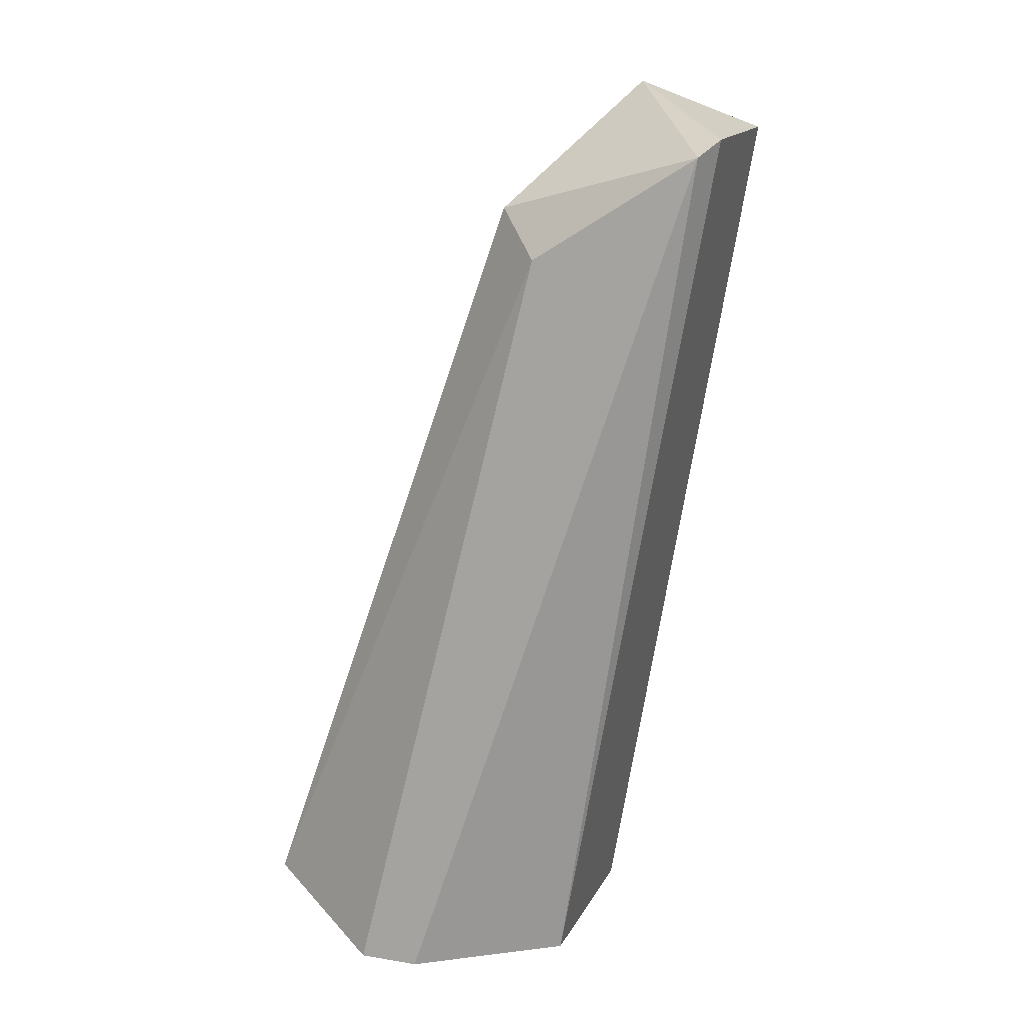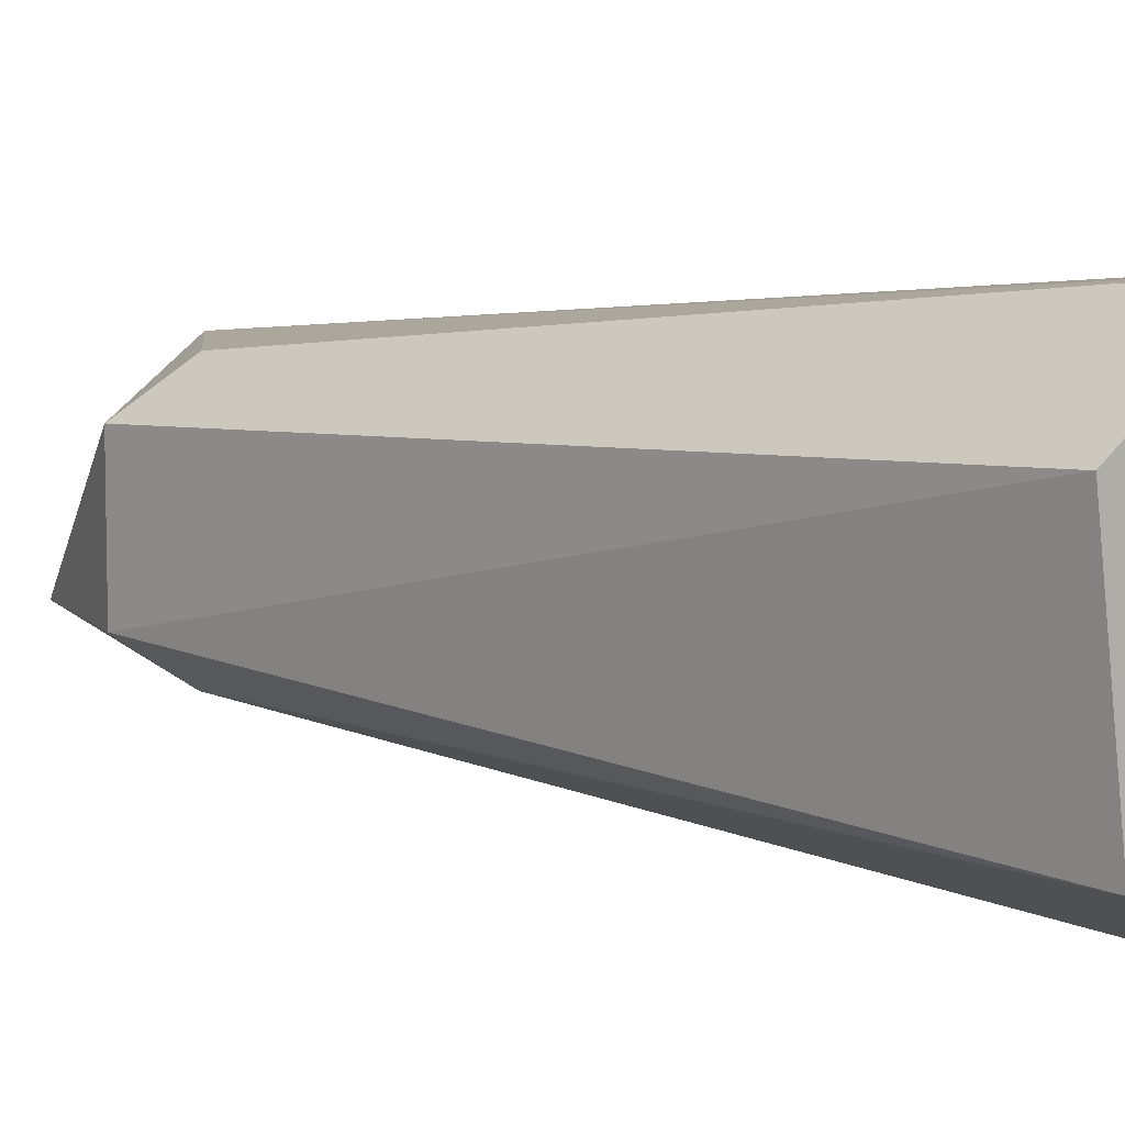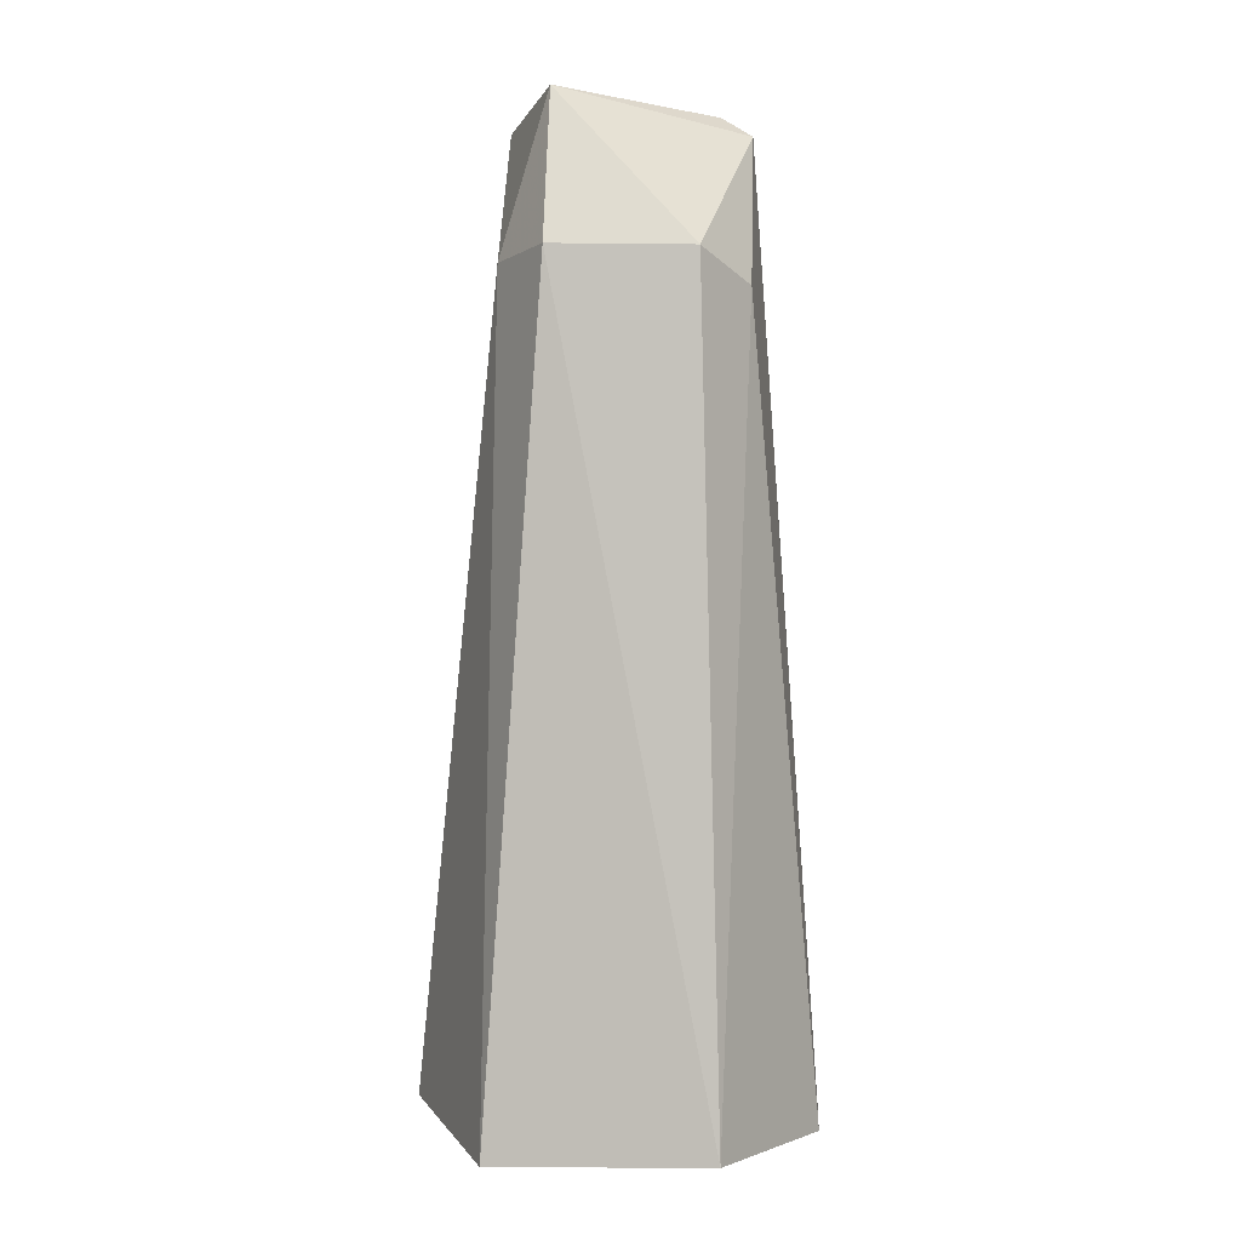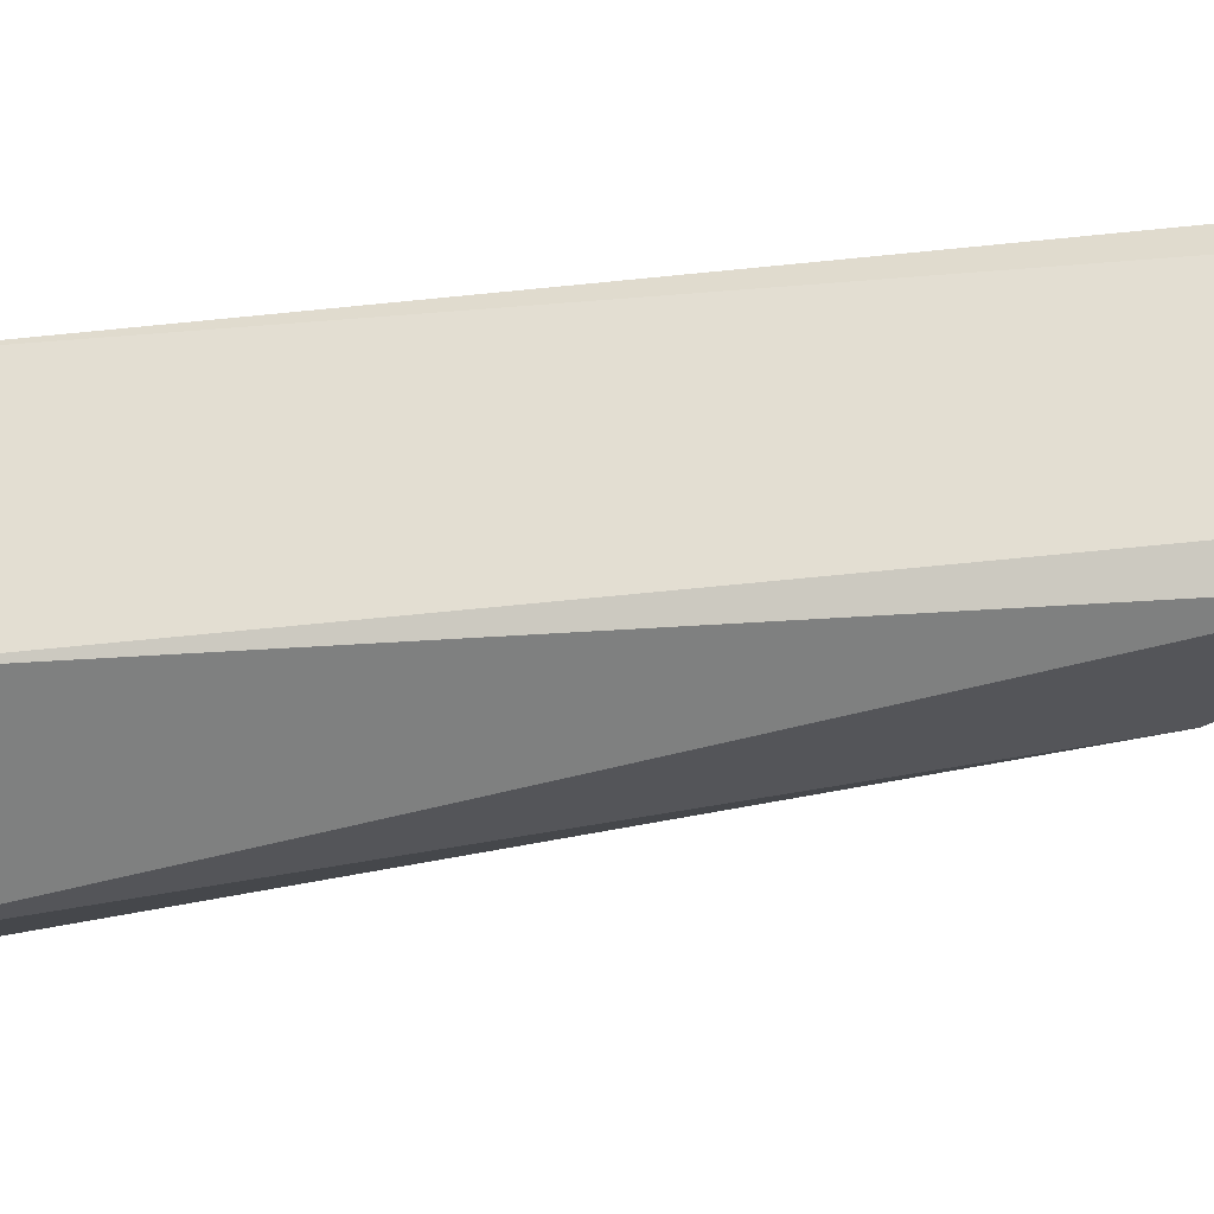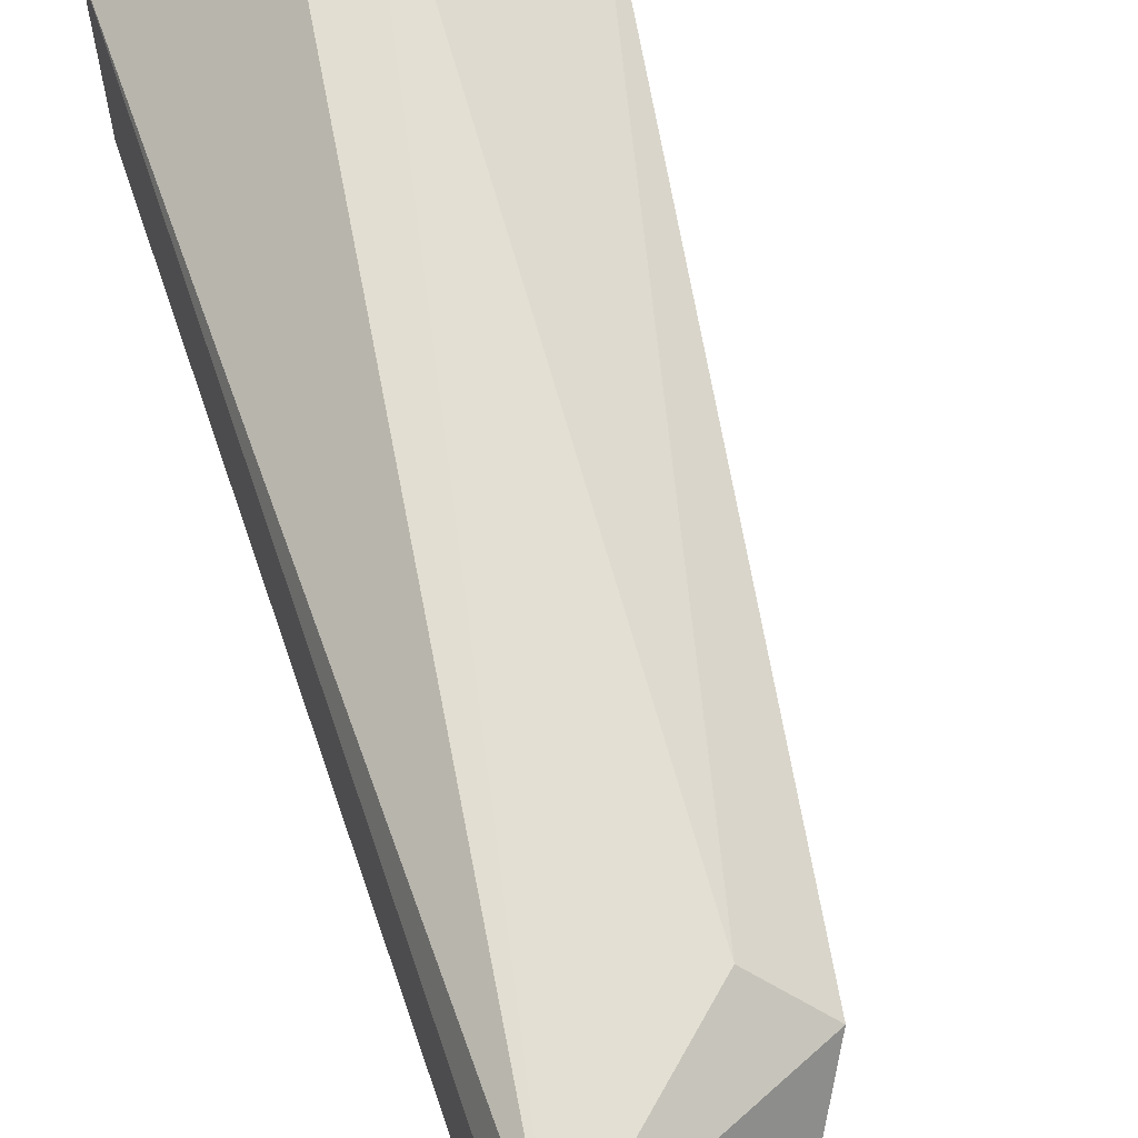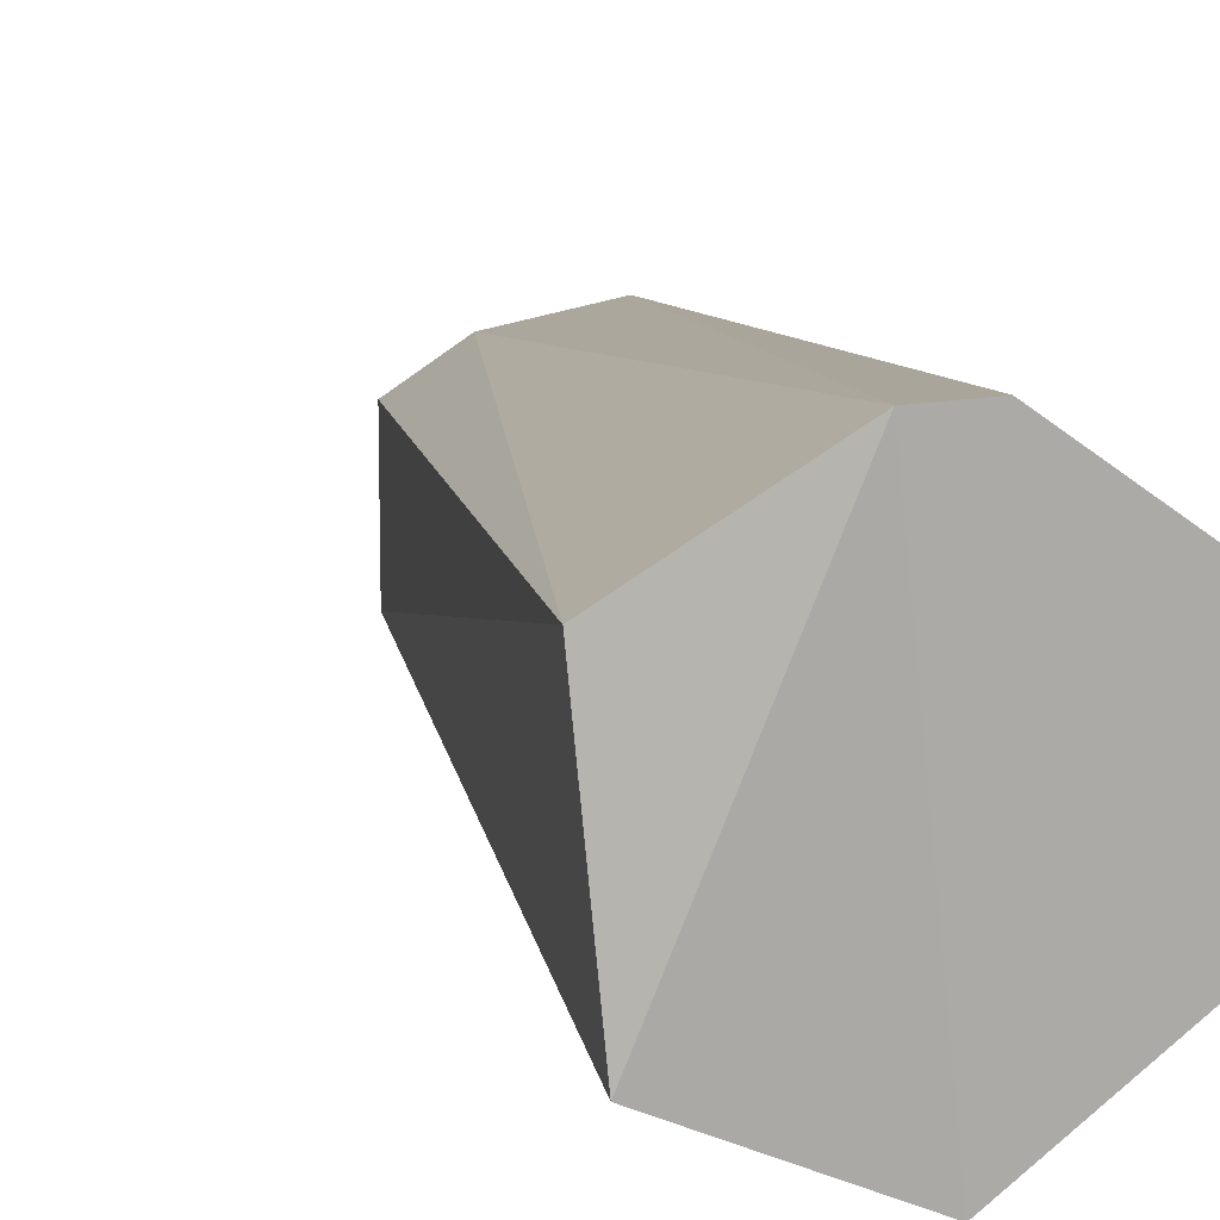
<metadata>
{"format":"obj","ext":"obj","renderer":"f3d","projection":"perspective","resolution":1024,"background":"white","views":[{"elev":15.6,"azim":19.2,"up":"+Y"},{"elev":7.5,"azim":-62.6,"up":"+Z"},{"elev":20.0,"azim":-87.3,"up":"+Y"},{"elev":-29.6,"azim":89.2,"up":"+Z"},{"elev":64.0,"azim":151.5,"up":"+Z"},{"elev":12.3,"azim":-27.8,"up":"+Z"}]}
</metadata>
<code>
g Generated convex submesh 1
v 0.1844 0.5218 -0.04897
v 0.1844 0.5218 0.04747
v 0.09668 0.0132 -0.05775
v -0.0173 0.0132 0.1089
v -0.08746 0.03073 -0.06651
v 0.09668 0.0132 0.05627
v 0.05283 0.4779 0.03869
v -0.09625 0.03952 0.05627
v 0.008992 0.0132 -0.1104
v 0.05283 0.4779 -0.04019
v 0.1756 0.5131 0.06502
v 0.1756 0.5131 -0.06651
v 0.1142 0.5481 -0.04019
v 0.08791 0.4604 -0.06651
v 0.07915 0.4517 0.06502
v 0.01775 0.0132 0.1089
g Generated convex submesh 1_0
f 16 11 4
f 3 1 2
f 6 3 2
f 6 4 3
f 8 5 4
f 9 3 4
f 9 4 5
f 10 5 8
f 10 8 7
f 11 6 2
f 12 1 3
f 12 3 9
f 13 2 1
f 13 10 7
f 13 11 2
f 13 7 11
f 13 1 12
f 14 9 5
f 14 5 10
f 14 12 9
f 14 10 13
f 14 13 12
f 15 7 8
f 15 8 4
f 15 4 11
f 15 11 7
f 16 4 6
f 16 6 11

</code>
